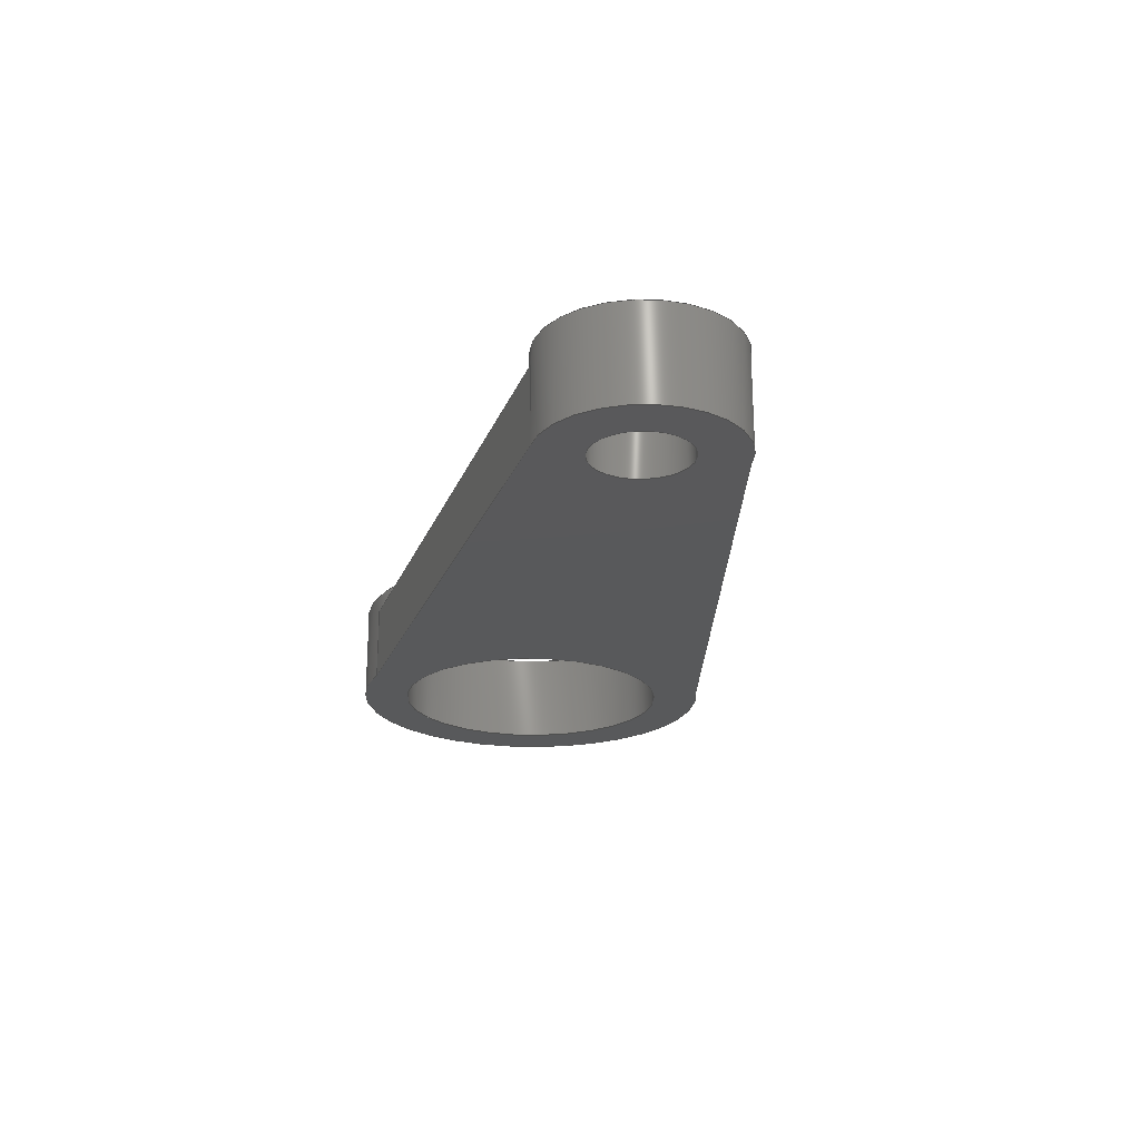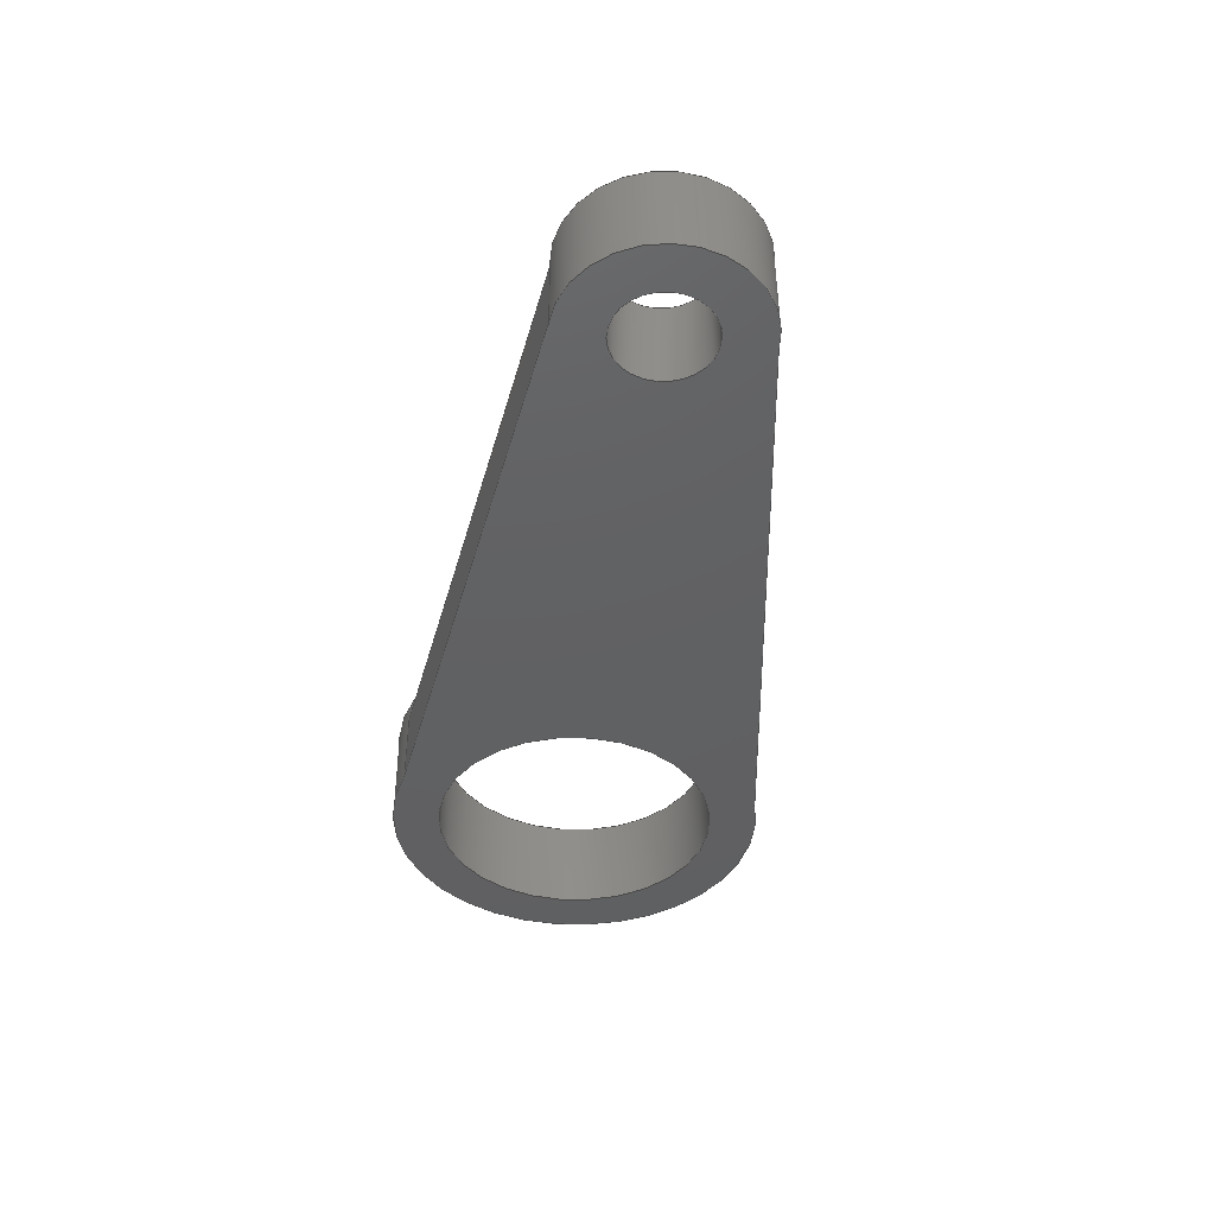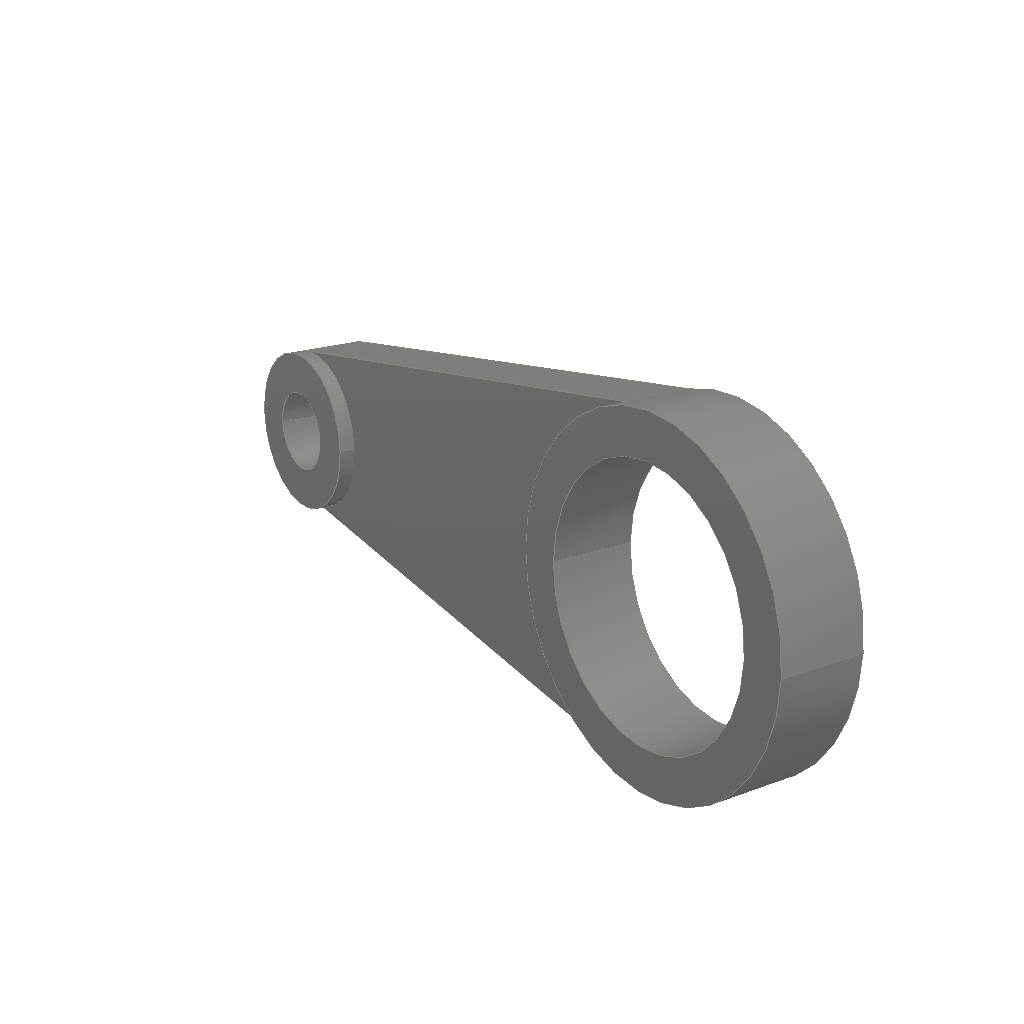
<metadata>
{"format":"step","ext":"step","renderer":"f3d","projection":"perspective","resolution":1024,"background":"white","views":[{"elev":-21.9,"azim":80.9,"up":"+Y"},{"elev":-42.5,"azim":83.0,"up":"+Y"},{"elev":19.7,"azim":-124.2,"up":"+Z"}]}
</metadata>
<code>
ISO-10303-21;
DATA;
#1=MECHANICAL_DESIGN_GEOMETRIC_PRESENTATION_REPRESENTATION('',(#4),#326);
#2=SHAPE_REPRESENTATION_RELATIONSHIP('SRR','None',#333,#3);
#3=ADVANCED_BREP_SHAPE_REPRESENTATION('',(#5),#325);
#4=STYLED_ITEM('',(#343),#5);
#5=MANIFOLD_SOLID_BREP('Body1',#178);
#6=FACE_BOUND('',#29,.T.);
#7=FACE_BOUND('',#36,.T.);
#8=FACE_BOUND('',#38,.T.);
#9=FACE_BOUND('',#39,.T.);
#10=PLANE('',#200);
#11=PLANE('',#201);
#12=PLANE('',#202);
#13=PLANE('',#203);
#14=PLANE('',#212);
#15=PLANE('',#213);
#16=FACE_OUTER_BOUND('',#26,.T.);
#17=FACE_OUTER_BOUND('',#27,.T.);
#18=FACE_OUTER_BOUND('',#28,.T.);
#19=FACE_OUTER_BOUND('',#30,.T.);
#20=FACE_OUTER_BOUND('',#31,.T.);
#21=FACE_OUTER_BOUND('',#32,.T.);
#22=FACE_OUTER_BOUND('',#33,.T.);
#23=FACE_OUTER_BOUND('',#34,.T.);
#24=FACE_OUTER_BOUND('',#35,.T.);
#25=FACE_OUTER_BOUND('',#37,.T.);
#26=EDGE_LOOP('',(#116,#117,#118,#119,#120,#121,#122,#123));
#27=EDGE_LOOP('',(#124,#125,#126,#127));
#28=EDGE_LOOP('',(#128));
#29=EDGE_LOOP('',(#129));
#30=EDGE_LOOP('',(#130,#131,#132,#133));
#31=EDGE_LOOP('',(#134,#135,#136,#137));
#32=EDGE_LOOP('',(#138,#139,#140,#141,#142));
#33=EDGE_LOOP('',(#143,#144,#145,#146,#147,#148,#149,#150));
#34=EDGE_LOOP('',(#151,#152,#153,#154));
#35=EDGE_LOOP('',(#155));
#36=EDGE_LOOP('',(#156));
#37=EDGE_LOOP('',(#157,#158,#159,#160,#161));
#38=EDGE_LOOP('',(#162));
#39=EDGE_LOOP('',(#163));
#40=LINE('',#277,#52);
#41=LINE('',#281,#53);
#42=LINE('',#285,#54);
#43=LINE('',#291,#55);
#44=LINE('',#296,#56);
#45=LINE('',#298,#57);
#46=LINE('',#299,#58);
#47=LINE('',#302,#59);
#48=LINE('',#304,#60);
#49=LINE('',#305,#61);
#50=LINE('',#312,#62);
#51=LINE('',#319,#63);
#52=VECTOR('',#220,0.5);
#53=VECTOR('',#223,1);
#54=VECTOR('',#226,1);
#55=VECTOR('',#233,0.25);
#56=VECTOR('',#240,1);
#57=VECTOR('',#241,1);
#58=VECTOR('',#242,1);
#59=VECTOR('',#245,1);
#60=VECTOR('',#246,1);
#61=VECTOR('',#247,1);
#62=VECTOR('',#256,1);
#63=VECTOR('',#265,0.75);
#64=CIRCLE('',#193,0.5);
#65=CIRCLE('',#194,0.5);
#66=CIRCLE('',#195,0.5);
#67=CIRCLE('',#196,0.5);
#68=CIRCLE('',#198,0.25);
#69=CIRCLE('',#199,0.25);
#70=CIRCLE('',#204,1);
#71=CIRCLE('',#206,1);
#72=CIRCLE('',#207,1);
#73=CIRCLE('',#208,1);
#74=CIRCLE('',#210,0.75);
#75=CIRCLE('',#211,0.75);
#76=VERTEX_POINT('',#274);
#77=VERTEX_POINT('',#276);
#78=VERTEX_POINT('',#278);
#79=VERTEX_POINT('',#280);
#80=VERTEX_POINT('',#282);
#81=VERTEX_POINT('',#284);
#82=VERTEX_POINT('',#288);
#83=VERTEX_POINT('',#290);
#84=VERTEX_POINT('',#295);
#85=VERTEX_POINT('',#297);
#86=VERTEX_POINT('',#301);
#87=VERTEX_POINT('',#303);
#88=VERTEX_POINT('',#309);
#89=VERTEX_POINT('',#311);
#90=VERTEX_POINT('',#316);
#91=VERTEX_POINT('',#318);
#92=EDGE_CURVE('',#76,#76,#64,.T.);
#93=EDGE_CURVE('',#76,#77,#40,.T.);
#94=EDGE_CURVE('',#78,#77,#65,.T.);
#95=EDGE_CURVE('',#79,#78,#41,.T.);
#96=EDGE_CURVE('',#79,#80,#66,.T.);
#97=EDGE_CURVE('',#80,#81,#42,.T.);
#98=EDGE_CURVE('',#77,#81,#67,.T.);
#99=EDGE_CURVE('',#82,#82,#68,.T.);
#100=EDGE_CURVE('',#82,#83,#43,.T.);
#101=EDGE_CURVE('',#83,#83,#69,.T.);
#102=EDGE_CURVE('',#84,#80,#44,.T.);
#103=EDGE_CURVE('',#85,#84,#45,.T.);
#104=EDGE_CURVE('',#81,#85,#46,.T.);
#105=EDGE_CURVE('',#86,#79,#47,.T.);
#106=EDGE_CURVE('',#87,#78,#48,.T.);
#107=EDGE_CURVE('',#86,#87,#49,.T.);
#108=EDGE_CURVE('',#87,#85,#70,.T.);
#109=EDGE_CURVE('',#88,#88,#71,.T.);
#110=EDGE_CURVE('',#88,#89,#50,.T.);
#111=EDGE_CURVE('',#89,#86,#72,.T.);
#112=EDGE_CURVE('',#84,#89,#73,.T.);
#113=EDGE_CURVE('',#90,#90,#74,.T.);
#114=EDGE_CURVE('',#90,#91,#51,.T.);
#115=EDGE_CURVE('',#91,#91,#75,.T.);
#116=ORIENTED_EDGE('',*,*,#92,.F.);
#117=ORIENTED_EDGE('',*,*,#93,.T.);
#118=ORIENTED_EDGE('',*,*,#94,.F.);
#119=ORIENTED_EDGE('',*,*,#95,.F.);
#120=ORIENTED_EDGE('',*,*,#96,.T.);
#121=ORIENTED_EDGE('',*,*,#97,.T.);
#122=ORIENTED_EDGE('',*,*,#98,.F.);
#123=ORIENTED_EDGE('',*,*,#93,.F.);
#124=ORIENTED_EDGE('',*,*,#99,.F.);
#125=ORIENTED_EDGE('',*,*,#100,.T.);
#126=ORIENTED_EDGE('',*,*,#101,.F.);
#127=ORIENTED_EDGE('',*,*,#100,.F.);
#128=ORIENTED_EDGE('',*,*,#92,.T.);
#129=ORIENTED_EDGE('',*,*,#99,.T.);
#130=ORIENTED_EDGE('',*,*,#102,.F.);
#131=ORIENTED_EDGE('',*,*,#103,.F.);
#132=ORIENTED_EDGE('',*,*,#104,.F.);
#133=ORIENTED_EDGE('',*,*,#97,.F.);
#134=ORIENTED_EDGE('',*,*,#105,.T.);
#135=ORIENTED_EDGE('',*,*,#95,.T.);
#136=ORIENTED_EDGE('',*,*,#106,.F.);
#137=ORIENTED_EDGE('',*,*,#107,.F.);
#138=ORIENTED_EDGE('',*,*,#106,.T.);
#139=ORIENTED_EDGE('',*,*,#94,.T.);
#140=ORIENTED_EDGE('',*,*,#98,.T.);
#141=ORIENTED_EDGE('',*,*,#104,.T.);
#142=ORIENTED_EDGE('',*,*,#108,.F.);
#143=ORIENTED_EDGE('',*,*,#109,.F.);
#144=ORIENTED_EDGE('',*,*,#110,.T.);
#145=ORIENTED_EDGE('',*,*,#111,.T.);
#146=ORIENTED_EDGE('',*,*,#107,.T.);
#147=ORIENTED_EDGE('',*,*,#108,.T.);
#148=ORIENTED_EDGE('',*,*,#103,.T.);
#149=ORIENTED_EDGE('',*,*,#112,.T.);
#150=ORIENTED_EDGE('',*,*,#110,.F.);
#151=ORIENTED_EDGE('',*,*,#113,.F.);
#152=ORIENTED_EDGE('',*,*,#114,.T.);
#153=ORIENTED_EDGE('',*,*,#115,.F.);
#154=ORIENTED_EDGE('',*,*,#114,.F.);
#155=ORIENTED_EDGE('',*,*,#109,.T.);
#156=ORIENTED_EDGE('',*,*,#113,.T.);
#157=ORIENTED_EDGE('',*,*,#112,.F.);
#158=ORIENTED_EDGE('',*,*,#102,.T.);
#159=ORIENTED_EDGE('',*,*,#96,.F.);
#160=ORIENTED_EDGE('',*,*,#105,.F.);
#161=ORIENTED_EDGE('',*,*,#111,.F.);
#162=ORIENTED_EDGE('',*,*,#101,.T.);
#163=ORIENTED_EDGE('',*,*,#115,.T.);
#164=CYLINDRICAL_SURFACE('',#192,0.5);
#165=CYLINDRICAL_SURFACE('',#197,0.25);
#166=CYLINDRICAL_SURFACE('',#205,1);
#167=CYLINDRICAL_SURFACE('',#209,0.75);
#168=ADVANCED_FACE('',(#16),#164,.T.);
#169=ADVANCED_FACE('',(#17),#165,.F.);
#170=ADVANCED_FACE('',(#18,#6),#10,.T.);
#171=ADVANCED_FACE('',(#19),#11,.T.);
#172=ADVANCED_FACE('',(#20),#12,.T.);
#173=ADVANCED_FACE('',(#21),#13,.T.);
#174=ADVANCED_FACE('',(#22),#166,.T.);
#175=ADVANCED_FACE('',(#23),#167,.F.);
#176=ADVANCED_FACE('',(#24,#7),#14,.T.);
#177=ADVANCED_FACE('',(#25,#8,#9),#15,.F.);
#178=CLOSED_SHELL('',(#168,#169,#170,#171,#172,#173,#174,#175,#176,#177));
#179=DERIVED_UNIT_ELEMENT(#181,1);
#180=DERIVED_UNIT_ELEMENT(#328,3);
#181=(
MASS_UNIT()
NAMED_UNIT(*)
SI_UNIT(.KILO.,.GRAM.)
);
#182=DERIVED_UNIT((#179,#180));
#183=MEASURE_REPRESENTATION_ITEM('density measure',
POSITIVE_RATIO_MEASURE(7850),#182);
#184=PROPERTY_DEFINITION_REPRESENTATION(#189,#186);
#185=PROPERTY_DEFINITION_REPRESENTATION(#190,#187);
#186=REPRESENTATION('material name',(#188),#325);
#187=REPRESENTATION('density',(#183),#325);
#188=DESCRIPTIVE_REPRESENTATION_ITEM('Steel','Steel');
#189=PROPERTY_DEFINITION('material property','material name',#335);
#190=PROPERTY_DEFINITION('material property','density of part',#335);
#191=AXIS2_PLACEMENT_3D('placement',#272,#214,#215);
#192=AXIS2_PLACEMENT_3D('',#273,#216,#217);
#193=AXIS2_PLACEMENT_3D('',#275,#218,#219);
#194=AXIS2_PLACEMENT_3D('',#279,#221,#222);
#195=AXIS2_PLACEMENT_3D('',#283,#224,#225);
#196=AXIS2_PLACEMENT_3D('',#286,#227,#228);
#197=AXIS2_PLACEMENT_3D('',#287,#229,#230);
#198=AXIS2_PLACEMENT_3D('',#289,#231,#232);
#199=AXIS2_PLACEMENT_3D('',#292,#234,#235);
#200=AXIS2_PLACEMENT_3D('',#293,#236,#237);
#201=AXIS2_PLACEMENT_3D('',#294,#238,#239);
#202=AXIS2_PLACEMENT_3D('',#300,#243,#244);
#203=AXIS2_PLACEMENT_3D('',#306,#248,#249);
#204=AXIS2_PLACEMENT_3D('',#307,#250,#251);
#205=AXIS2_PLACEMENT_3D('',#308,#252,#253);
#206=AXIS2_PLACEMENT_3D('',#310,#254,#255);
#207=AXIS2_PLACEMENT_3D('',#313,#257,#258);
#208=AXIS2_PLACEMENT_3D('',#314,#259,#260);
#209=AXIS2_PLACEMENT_3D('',#315,#261,#262);
#210=AXIS2_PLACEMENT_3D('',#317,#263,#264);
#211=AXIS2_PLACEMENT_3D('',#320,#266,#267);
#212=AXIS2_PLACEMENT_3D('',#321,#268,#269);
#213=AXIS2_PLACEMENT_3D('',#322,#270,#271);
#214=DIRECTION('axis',(0,0,1));
#215=DIRECTION('refdir',(1,0,0));
#216=DIRECTION('center_axis',(0,1,0));
#217=DIRECTION('ref_axis',(1,0,0));
#218=DIRECTION('center_axis',(0,1,0));
#219=DIRECTION('ref_axis',(1,0,0));
#220=DIRECTION('',(0,-1,0));
#221=DIRECTION('center_axis',(0,-1,0));
#222=DIRECTION('ref_axis',(1,0,0));
#223=DIRECTION('',(0,1,0));
#224=DIRECTION('center_axis',(0,1,0));
#225=DIRECTION('ref_axis',(1,0,0));
#226=DIRECTION('',(0,1,0));
#227=DIRECTION('center_axis',(0,-1,0));
#228=DIRECTION('ref_axis',(1,0,0));
#229=DIRECTION('center_axis',(0,-1,0));
#230=DIRECTION('ref_axis',(-1,0,0));
#231=DIRECTION('center_axis',(0,-1,0));
#232=DIRECTION('ref_axis',(-1,0,0));
#233=DIRECTION('',(0,-1,0));
#234=DIRECTION('center_axis',(0,1,0));
#235=DIRECTION('ref_axis',(-1,0,0));
#236=DIRECTION('center_axis',(0,1,0));
#237=DIRECTION('ref_axis',(1,0,0));
#238=DIRECTION('center_axis',(0.1421,0,-0.9899));
#239=DIRECTION('ref_axis',(-0.9899,0,-0.1421));
#240=DIRECTION('',(0.9899,0,0.1421));
#241=DIRECTION('',(0,-1,0));
#242=DIRECTION('',(-0.9899,0,-0.1421));
#243=DIRECTION('center_axis',(0.1396,0,0.9902));
#244=DIRECTION('ref_axis',(0.9902,0,-0.1396));
#245=DIRECTION('',(0.9902,0,-0.1396));
#246=DIRECTION('',(0.9902,0,-0.1396));
#247=DIRECTION('',(0,1,0));
#248=DIRECTION('center_axis',(0,1,0));
#249=DIRECTION('ref_axis',(1,0,0));
#250=DIRECTION('center_axis',(0,1,0));
#251=DIRECTION('ref_axis',(1,0,0));
#252=DIRECTION('center_axis',(0,1,0));
#253=DIRECTION('ref_axis',(1,0,0));
#254=DIRECTION('center_axis',(0,1,0));
#255=DIRECTION('ref_axis',(1,0,0));
#256=DIRECTION('',(0,-1,0));
#257=DIRECTION('center_axis',(0,1,0));
#258=DIRECTION('ref_axis',(1,0,0));
#259=DIRECTION('center_axis',(0,1,0));
#260=DIRECTION('ref_axis',(1,0,0));
#261=DIRECTION('center_axis',(0,-1,0));
#262=DIRECTION('ref_axis',(-1,0,0));
#263=DIRECTION('center_axis',(0,-1,0));
#264=DIRECTION('ref_axis',(-1,0,0));
#265=DIRECTION('',(0,-1,0));
#266=DIRECTION('center_axis',(0,1,0));
#267=DIRECTION('ref_axis',(-1,0,0));
#268=DIRECTION('center_axis',(0,1,0));
#269=DIRECTION('ref_axis',(1,0,0));
#270=DIRECTION('center_axis',(0,1,0));
#271=DIRECTION('ref_axis',(1,0,0));
#272=CARTESIAN_POINT('',(0,0,0));
#273=CARTESIAN_POINT('Origin',(3.5,0,0));
#274=CARTESIAN_POINT('',(3,0.5,6.123e-17));
#275=CARTESIAN_POINT('Origin',(3.5,0.5,0));
#276=CARTESIAN_POINT('',(3,0.4,6.123e-17));
#277=CARTESIAN_POINT('',(3,0,6.123e-17));
#278=CARTESIAN_POINT('',(3.519,0.4,0.4996));
#279=CARTESIAN_POINT('Origin',(3.5,0.4,0));
#280=CARTESIAN_POINT('',(3.519,0,0.4996));
#281=CARTESIAN_POINT('',(3.519,0,0.4996));
#282=CARTESIAN_POINT('',(3.485,0,-0.4998));
#283=CARTESIAN_POINT('Origin',(3.5,0,0));
#284=CARTESIAN_POINT('',(3.485,0.4,-0.4998));
#285=CARTESIAN_POINT('',(3.485,0,-0.4998));
#286=CARTESIAN_POINT('Origin',(3.5,0.4,0));
#287=CARTESIAN_POINT('Origin',(3.5,0.5,0));
#288=CARTESIAN_POINT('',(3.75,0.5,-3.062e-17));
#289=CARTESIAN_POINT('Origin',(3.5,0.5,0));
#290=CARTESIAN_POINT('',(3.75,0,-3.062e-17));
#291=CARTESIAN_POINT('',(3.75,0.5,3.062e-17));
#292=CARTESIAN_POINT('Origin',(3.5,0,0));
#293=CARTESIAN_POINT('Origin',(3.5,0.5,0));
#294=CARTESIAN_POINT('Origin',(3.485,0,-0.4998));
#295=CARTESIAN_POINT('',(0.2813,0,-0.9596));
#296=CARTESIAN_POINT('',(8.882e-16,0,-1));
#297=CARTESIAN_POINT('',(0.2813,0.4,-0.9596));
#298=CARTESIAN_POINT('',(0.2813,0,-0.9596));
#299=CARTESIAN_POINT('',(8.882e-16,0.4,-1));
#300=CARTESIAN_POINT('Origin',(0.3025,0,0.9532));
#301=CARTESIAN_POINT('',(0.3025,0,0.9532));
#302=CARTESIAN_POINT('',(-0.02714,0,0.9996));
#303=CARTESIAN_POINT('',(0.3025,0.4,0.9532));
#304=CARTESIAN_POINT('',(-0.02714,0.4,0.9996));
#305=CARTESIAN_POINT('',(0.3025,0,0.9532));
#306=CARTESIAN_POINT('Origin',(1.9,0.4,-0.003236));
#307=CARTESIAN_POINT('Origin',(0,0.4,0));
#308=CARTESIAN_POINT('Origin',(0,0,0));
#309=CARTESIAN_POINT('',(-1,0.5,1.225e-16));
#310=CARTESIAN_POINT('Origin',(0,0.5,0));
#311=CARTESIAN_POINT('',(-1,0,1.225e-16));
#312=CARTESIAN_POINT('',(-1,0,1.225e-16));
#313=CARTESIAN_POINT('Origin',(0,0,0));
#314=CARTESIAN_POINT('Origin',(0,0,0));
#315=CARTESIAN_POINT('Origin',(0,0.5,0));
#316=CARTESIAN_POINT('',(0.75,0.5,-9.185e-17));
#317=CARTESIAN_POINT('Origin',(0,0.5,0));
#318=CARTESIAN_POINT('',(0.75,0,-9.185e-17));
#319=CARTESIAN_POINT('',(0.75,0.5,9.185e-17));
#320=CARTESIAN_POINT('Origin',(0,0,0));
#321=CARTESIAN_POINT('Origin',(0,0.5,0));
#322=CARTESIAN_POINT('Origin',(0,0,0));
#323=UNCERTAINTY_MEASURE_WITH_UNIT(LENGTH_MEASURE(0.001),#327,
'DISTANCE_ACCURACY_VALUE',
'Maximum model space distance between geometric entities at asserted c
onnectivities');
#324=UNCERTAINTY_MEASURE_WITH_UNIT(LENGTH_MEASURE(0.001),#327,
'DISTANCE_ACCURACY_VALUE',
'Maximum model space distance between geometric entities at asserted c
onnectivities');
#325=(
GEOMETRIC_REPRESENTATION_CONTEXT(3)
GLOBAL_UNCERTAINTY_ASSIGNED_CONTEXT((#323))
GLOBAL_UNIT_ASSIGNED_CONTEXT((#327,#329,#330))
REPRESENTATION_CONTEXT('','3D')
);
#326=(
GEOMETRIC_REPRESENTATION_CONTEXT(3)
GLOBAL_UNCERTAINTY_ASSIGNED_CONTEXT((#324))
GLOBAL_UNIT_ASSIGNED_CONTEXT((#327,#329,#330))
REPRESENTATION_CONTEXT('','3D')
);
#327=(
LENGTH_UNIT()
NAMED_UNIT(*)
SI_UNIT(.CENTI.,.METRE.)
);
#328=(
LENGTH_UNIT()
NAMED_UNIT(*)
SI_UNIT($,.METRE.)
);
#329=(
NAMED_UNIT(*)
PLANE_ANGLE_UNIT()
SI_UNIT($,.RADIAN.)
);
#330=(
NAMED_UNIT(*)
SI_UNIT($,.STERADIAN.)
SOLID_ANGLE_UNIT()
);
#331=SHAPE_DEFINITION_REPRESENTATION(#332,#333);
#332=PRODUCT_DEFINITION_SHAPE('',$,#335);
#333=SHAPE_REPRESENTATION('',(#191),#325);
#334=PRODUCT_DEFINITION_CONTEXT('part definition',#339,'design');
#335=PRODUCT_DEFINITION('Untitled','Untitled',#336,#334);
#336=PRODUCT_DEFINITION_FORMATION('',$,#341);
#337=PRODUCT_RELATED_PRODUCT_CATEGORY('Untitled','Untitled',(#341));
#338=APPLICATION_PROTOCOL_DEFINITION('international standard',
'automotive_design',2009,#339);
#339=APPLICATION_CONTEXT(
'Core Data for Automotive Mechanical Design Process');
#340=PRODUCT_CONTEXT('part definition',#339,'mechanical');
#341=PRODUCT('Untitled','Untitled',$,(#340));
#342=PRESENTATION_STYLE_ASSIGNMENT((#344));
#343=PRESENTATION_STYLE_ASSIGNMENT((#345));
#344=SURFACE_STYLE_USAGE(.BOTH.,#346);
#345=SURFACE_STYLE_USAGE(.BOTH.,#347);
#346=SURFACE_SIDE_STYLE('',(#348));
#347=SURFACE_SIDE_STYLE('',(#349));
#348=SURFACE_STYLE_FILL_AREA(#350);
#349=SURFACE_STYLE_FILL_AREA(#351);
#350=FILL_AREA_STYLE('Steel - Satin',(#352));
#351=FILL_AREA_STYLE('Aluminum Diamond Plate - 1 Bar',(#353));
#352=FILL_AREA_STYLE_COLOUR('Steel - Satin',#354);
#353=FILL_AREA_STYLE_COLOUR('Aluminum Diamond Plate - 1 Bar',#355);
#354=COLOUR_RGB('Steel - Satin',0.6275,0.6275,0.6275);
#355=COLOUR_RGB('Aluminum Diamond Plate - 1 Bar',0.9608,0.9608,
0.9647);
ENDSEC;
END-ISO-10303-21;

</code>
